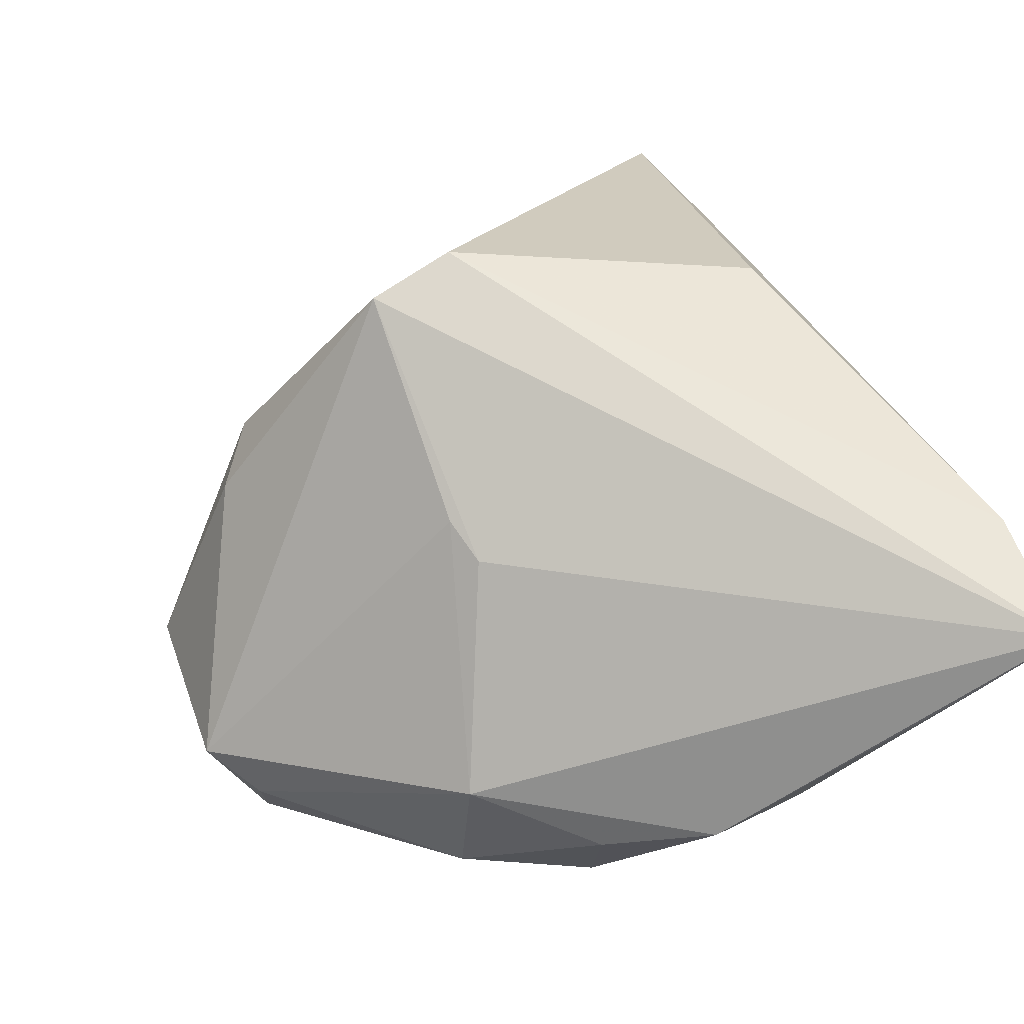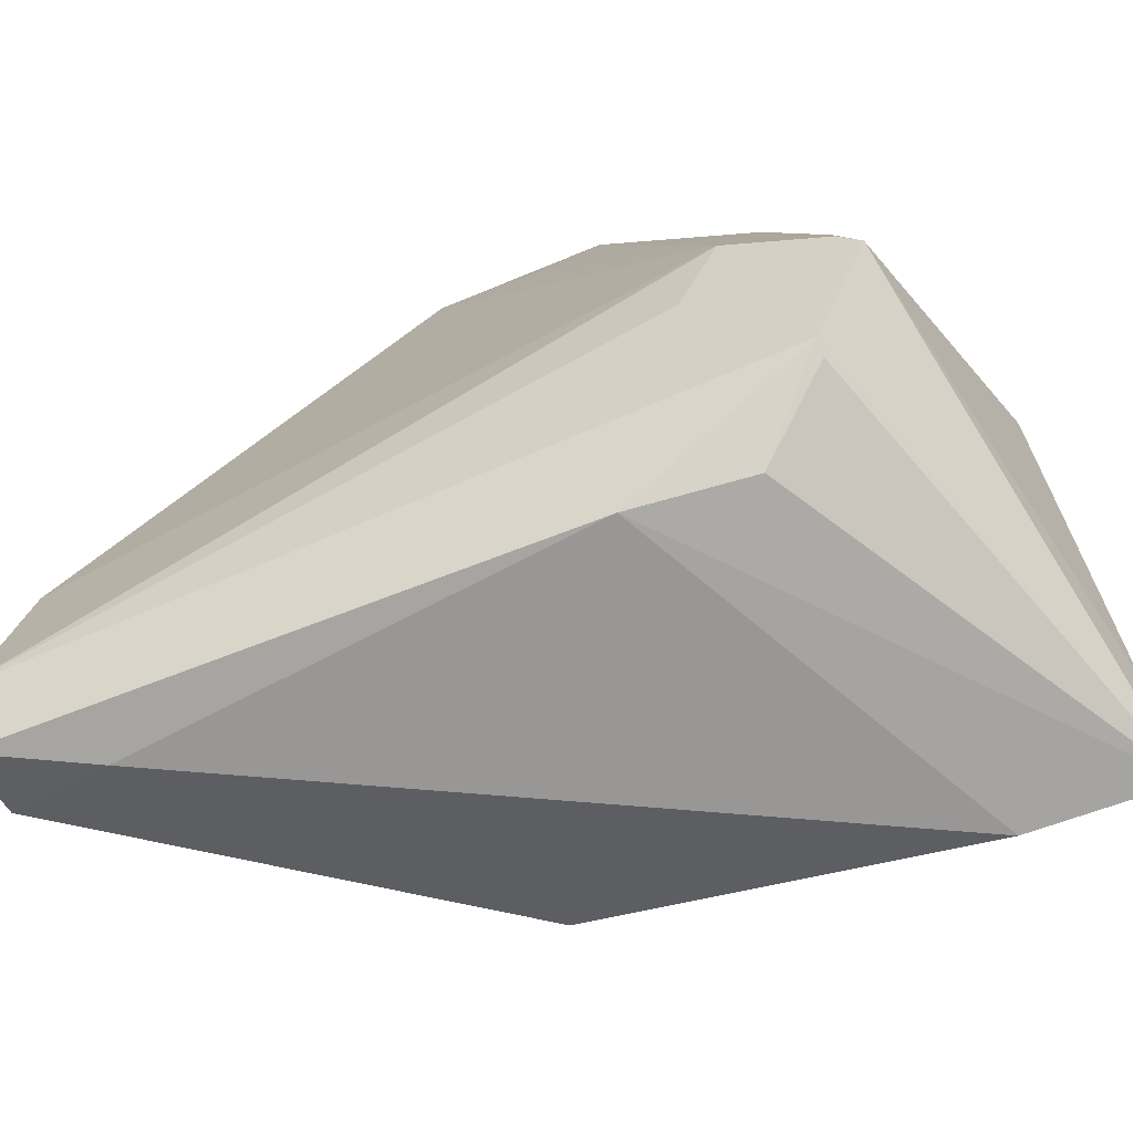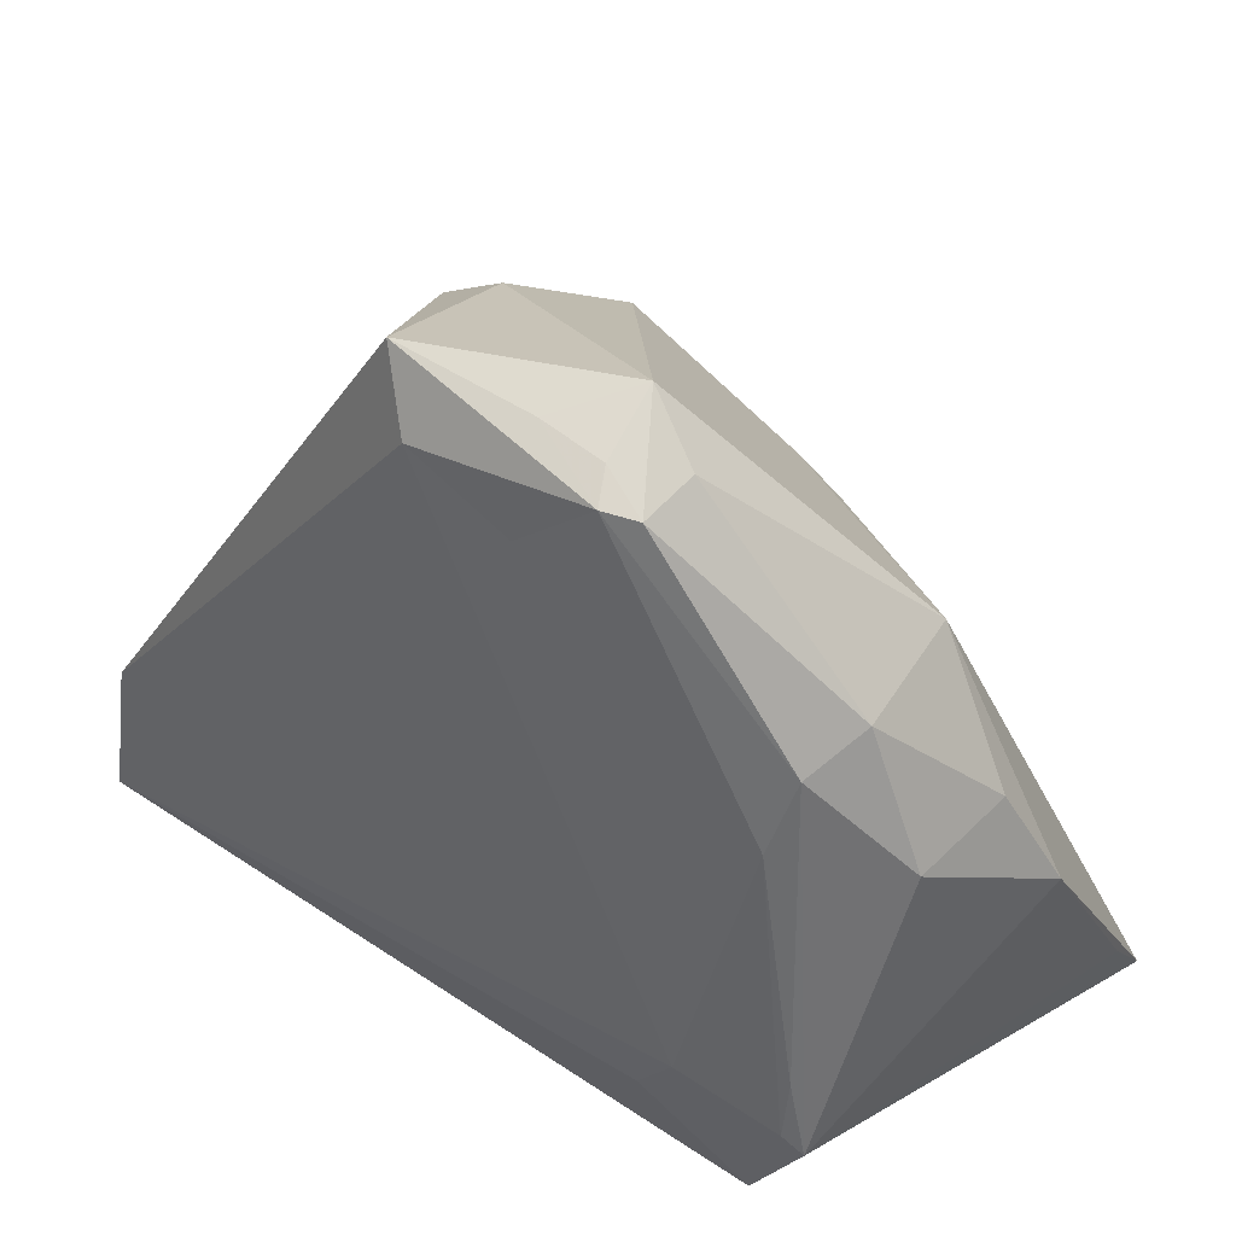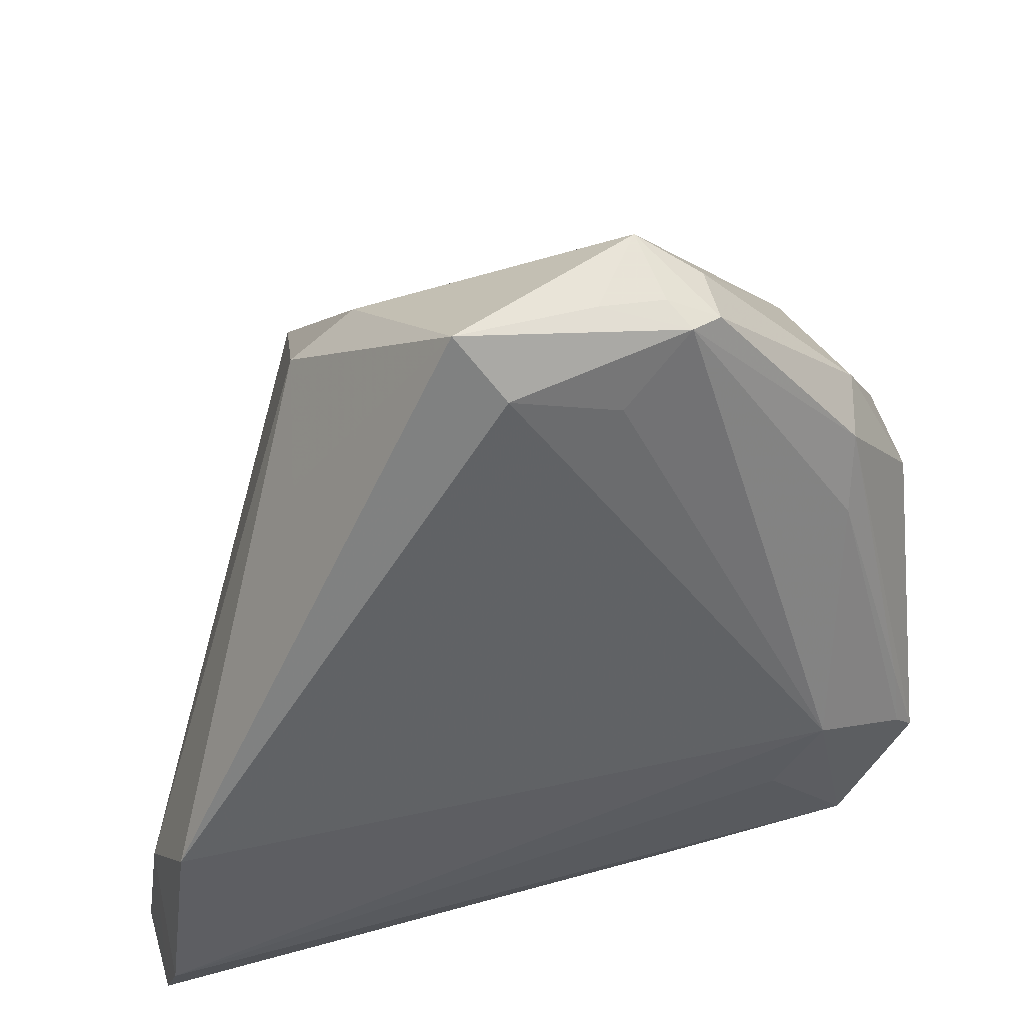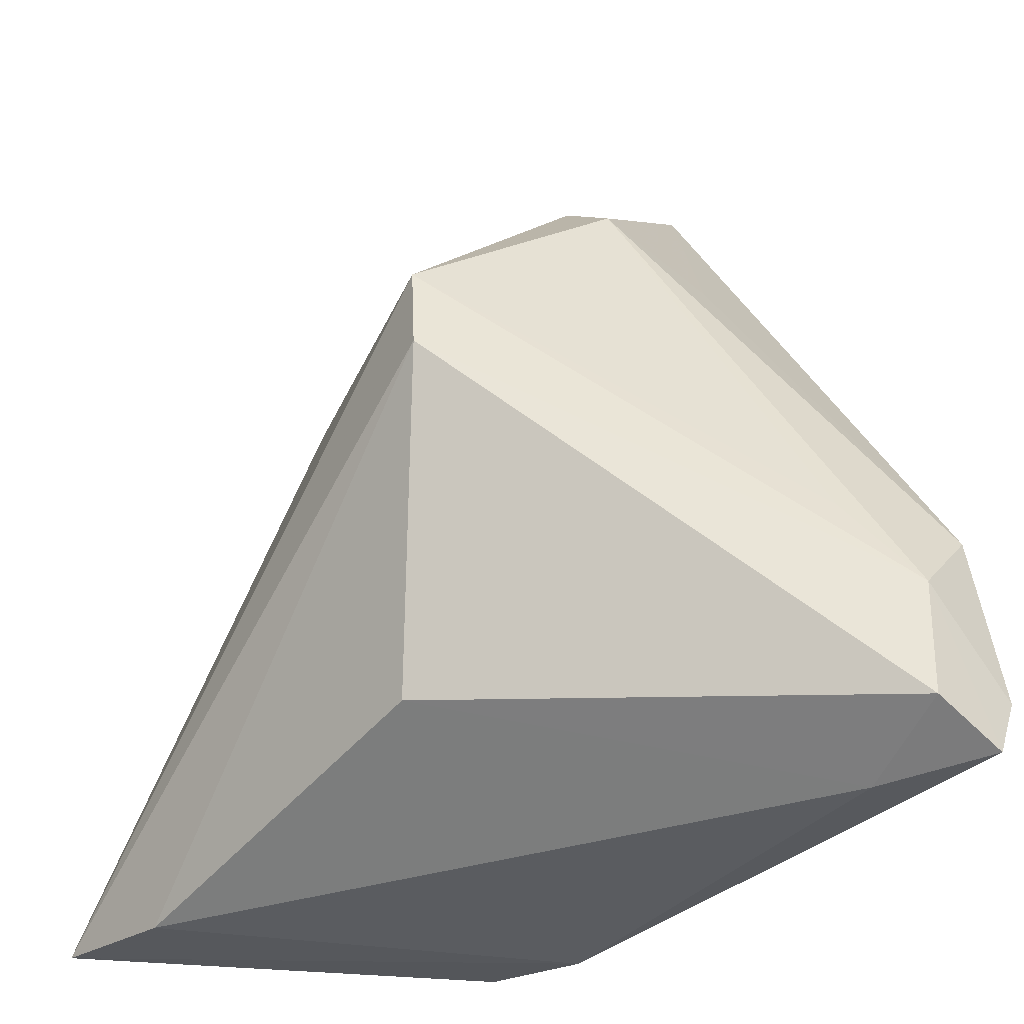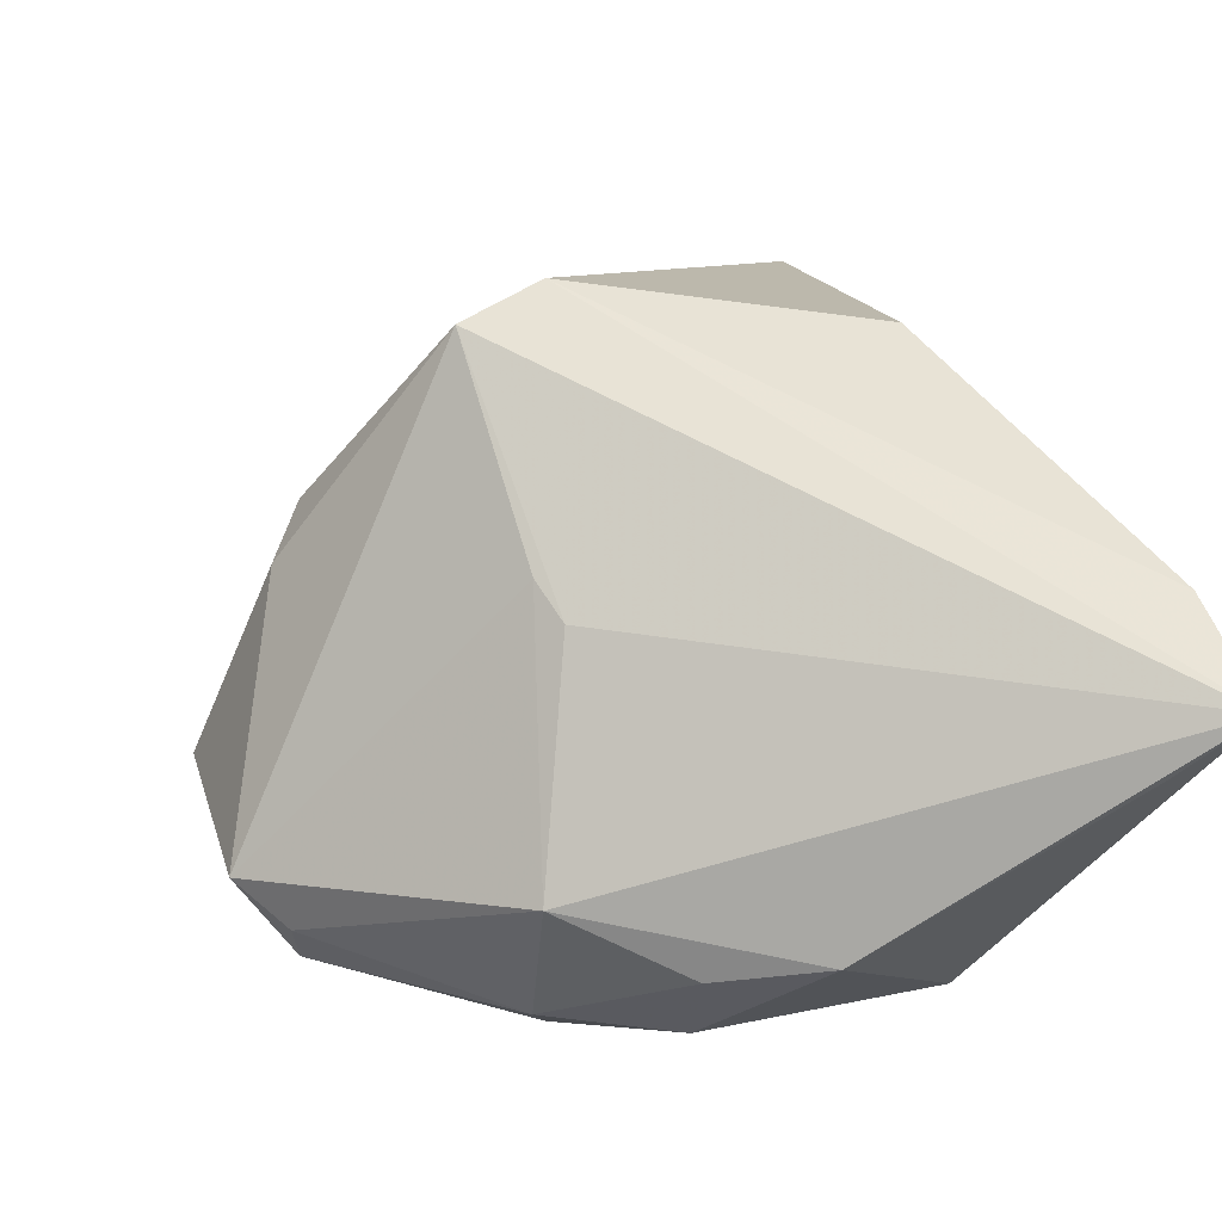
<metadata>
{"format":"obj","ext":"obj","renderer":"f3d","projection":"perspective","resolution":1024,"background":"white","views":[{"elev":68.2,"azim":-114.1,"up":"+Z"},{"elev":-68.2,"azim":-153.2,"up":"+Y"},{"elev":50.6,"azim":-139.9,"up":"+Y"},{"elev":46.3,"azim":166.8,"up":"+Y"},{"elev":-34.1,"azim":55.6,"up":"+Y"},{"elev":57.9,"azim":-111.7,"up":"+Z"}]}
</metadata>
<code>
v 0.04803 -0.03949 -0.02869
v -0.04976 -0.03655 0.02211
v 0.04515 -0.01894 -0.02744
v -0.0148 -0.04742 -0.01946
v -0.04967 -0.00442 0.005332
v 0.01697 0.03241 0.003535
v -0.04444 0.008016 0.001582
v 0.04917 -0.04656 -0.02518
v 0.02166 0.008486 0.02803
v -0.03653 -0.03946 -0.02167
v -0.04964 -0.04595 0.02832
v -0.03479 0.02118 -0.01711
v -0.03661 0.02322 -0.00976
v -0.04153 -0.0199 -0.02567
v 0.02663 0.01948 -0.009138
v 0.03743 -0.04742 -0.01833
v 0.0243 0.02695 0.003013
v -0.04376 -0.02231 -0.02478
v -0.006619 0.03574 -0.02186
v -0.04406 0.008743 -0.01087
v -0.01093 0.04742 -0.008451
v -0.01138 0.009395 0.01986
v 0.005501 0.03957 -0.02198
v 0.02341 -0.002047 0.02869
v -0.02778 -0.04584 -0.01642
v -0.03074 -0.01523 -0.02869
v -0.0143 0.04329 -0.01957
v -0.04107 -0.01328 -0.02409
v -0.01777 0.04312 -0.01124
v 0.04295 -0.01858 -0.01181
v 0.01004 -0.03703 0.02066
v -0.03367 0.01295 -0.02044
v -0.01774 0.04282 -0.01791
v -0.03331 0.02041 0.005973
v -0.0257 -0.0246 -0.02767
v 0.04804 -0.02818 -0.01873
v -0.03362 -0.04742 0.02563
v -0.005077 0.04548 -0.01637
v 0.0104 0.04615 -0.01808
v -0.03667 -0.03858 -0.02336
v -0.005686 0.01056 0.02077
v -0.01237 0.04485 -0.01624
v 0.04976 -0.04293 -0.01656
f 2 11 5
f 5 18 2
f 2 18 11
f 5 11 34
f 20 18 5
f 43 31 16
f 11 9 22
f 22 34 11
f 30 17 9
f 24 9 11
f 24 31 43
f 18 20 12
f 33 21 42
f 29 21 33
f 34 21 29
f 43 16 8
f 9 21 41
f 41 22 9
f 41 21 34
f 34 22 41
f 37 24 11
f 31 24 37
f 37 16 31
f 38 21 39
f 38 42 21
f 6 21 9
f 39 21 6
f 9 17 6
f 6 17 39
f 13 12 20
f 33 12 13
f 13 29 33
f 34 29 13
f 4 8 16
f 16 37 4
f 4 37 11
f 35 26 1
f 19 23 26
f 39 17 15
f 3 15 17
f 39 15 3
f 3 23 39
f 1 26 3
f 26 23 3
f 18 12 28
f 12 32 28
f 27 12 33
f 27 32 12
f 26 32 27
f 27 19 26
f 23 19 27
f 39 23 27
f 33 42 27
f 27 38 39
f 42 38 27
f 7 20 5
f 7 13 20
f 5 34 7
f 34 13 7
f 8 4 40
f 1 8 40
f 40 35 1
f 11 18 40
f 26 35 40
f 17 30 36
f 36 3 17
f 36 30 9
f 1 3 36
f 43 8 36
f 36 8 1
f 36 24 43
f 9 24 36
f 14 32 26
f 14 28 32
f 18 28 14
f 14 40 18
f 26 40 14
f 25 4 11
f 25 40 4
f 11 40 10
f 10 25 11
f 40 25 10

</code>
